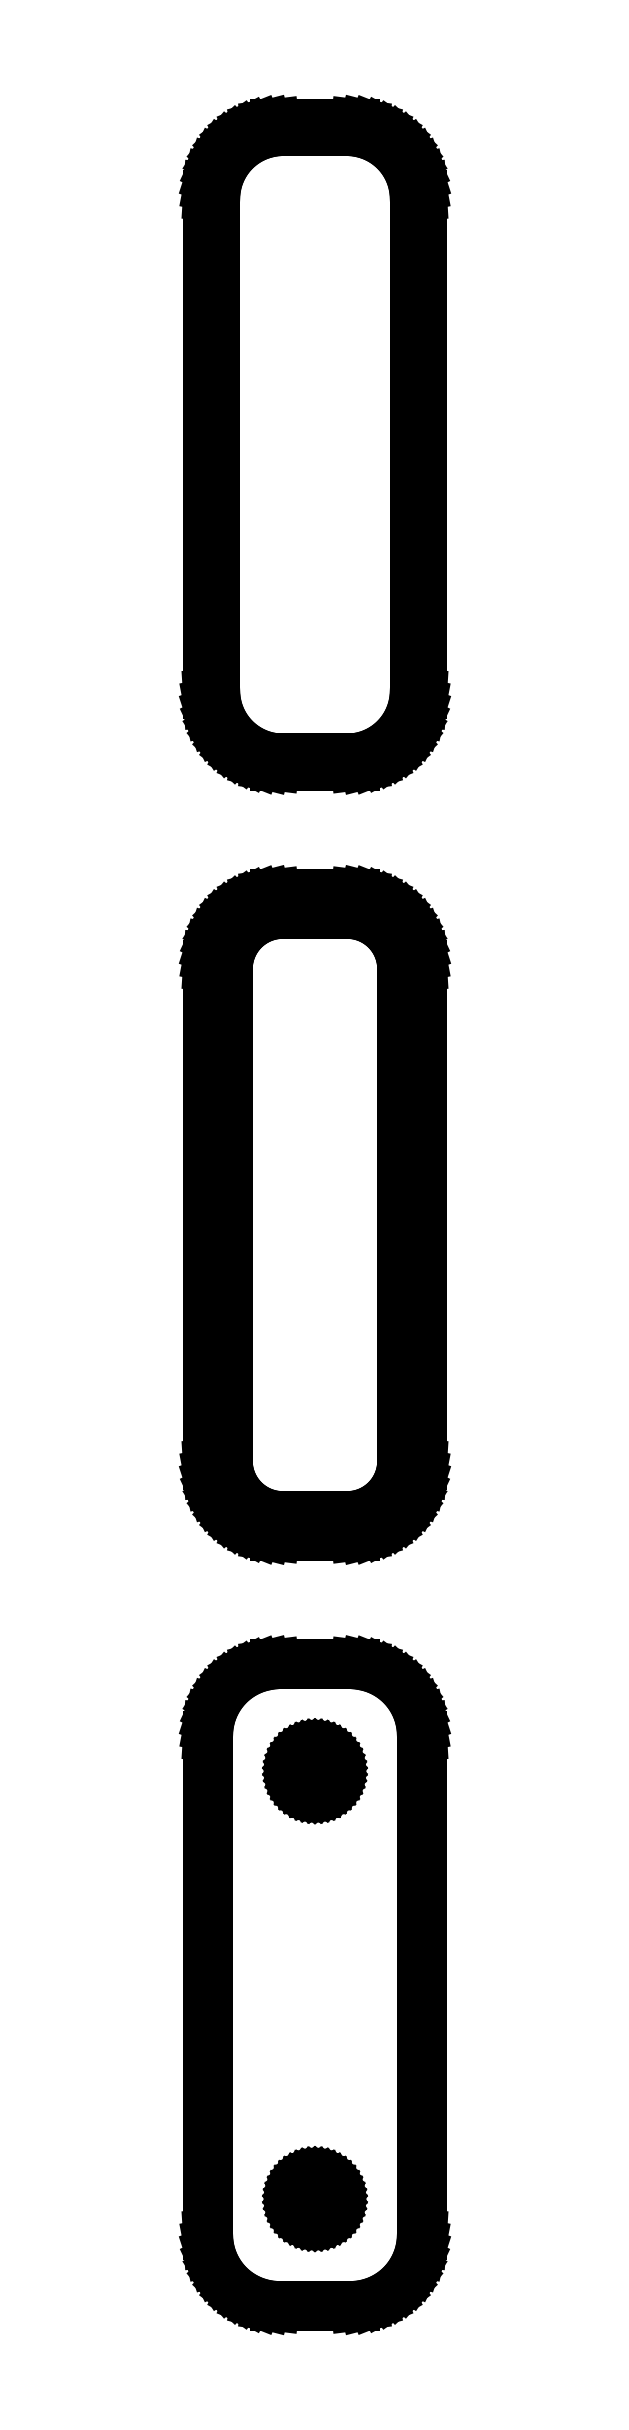
<metadata>
{"format":"dxf","ext":"dxf","renderer":"ezdxf+matplotlib","layout":"modelspace","background":"white","min_lineweight":24,"dpi":150}
</metadata>
<code>
0
SECTION
2
ENTITIES
0
LINE
8
0
10
3.437
20
193.6
11
4.045
21
193.7
0
LINE
8
0
10
4.045
20
193.7
11
4.629
21
194
0
LINE
8
0
10
4.629
20
194
11
5.179
21
194.3
0
LINE
8
0
10
5.179
20
194.3
11
5.687
21
194.6
0
LINE
8
0
10
5.687
20
194.6
11
6.145
21
195.1
0
LINE
8
0
10
6.145
20
195.1
11
6.545
21
195.6
0
LINE
8
0
10
6.545
20
195.6
11
6.882
21
196.1
0
LINE
8
0
10
6.882
20
196.1
11
7.149
21
196.7
0
LINE
8
0
10
7.149
20
196.7
11
7.343
21
197.3
0
LINE
8
0
10
7.343
20
197.3
11
7.461
21
197.9
0
LINE
8
0
10
7.461
20
197.9
11
7.5
21
198.5
0
LINE
8
0
10
7.5
20
198.5
11
7.5
21
233.5
0
LINE
8
0
10
7.5
20
233.5
11
7.461
21
234.1
0
LINE
8
0
10
7.461
20
234.1
11
7.343
21
234.7
0
LINE
8
0
10
7.343
20
234.7
11
7.149
21
235.3
0
LINE
8
0
10
7.149
20
235.3
11
6.882
21
235.9
0
LINE
8
0
10
6.882
20
235.9
11
6.545
21
236.4
0
LINE
8
0
10
6.545
20
236.4
11
6.145
21
236.9
0
LINE
8
0
10
6.145
20
236.9
11
5.687
21
237.4
0
LINE
8
0
10
5.687
20
237.4
11
5.179
21
237.7
0
LINE
8
0
10
5.179
20
237.7
11
4.629
21
238
0
LINE
8
0
10
4.629
20
238
11
4.045
21
238.3
0
LINE
8
0
10
4.045
20
238.3
11
3.437
21
238.4
0
LINE
8
0
10
3.437
20
238.4
11
2.814
21
238.5
0
LINE
8
0
10
2.814
20
238.5
11
-2.814
21
238.5
0
LINE
8
0
10
-2.814
20
238.5
11
-3.437
21
238.4
0
LINE
8
0
10
-3.437
20
238.4
11
-4.045
21
238.3
0
LINE
8
0
10
-4.045
20
238.3
11
-4.629
21
238
0
LINE
8
0
10
-4.629
20
238
11
-5.179
21
237.7
0
LINE
8
0
10
-5.179
20
237.7
11
-5.687
21
237.4
0
LINE
8
0
10
-5.687
20
237.4
11
-6.145
21
236.9
0
LINE
8
0
10
-6.145
20
236.9
11
-6.545
21
236.4
0
LINE
8
0
10
-6.545
20
236.4
11
-6.882
21
235.9
0
LINE
8
0
10
-6.882
20
235.9
11
-7.149
21
235.3
0
LINE
8
0
10
-7.149
20
235.3
11
-7.343
21
234.7
0
LINE
8
0
10
-7.343
20
234.7
11
-7.461
21
234.1
0
LINE
8
0
10
-7.461
20
234.1
11
-7.5
21
233.5
0
LINE
8
0
10
-7.5
20
233.5
11
-7.5
21
198.5
0
LINE
8
0
10
-7.5
20
198.5
11
-7.461
21
197.9
0
LINE
8
0
10
-7.461
20
197.9
11
-7.343
21
197.3
0
LINE
8
0
10
-7.343
20
197.3
11
-7.149
21
196.7
0
LINE
8
0
10
-7.149
20
196.7
11
-6.882
21
196.1
0
LINE
8
0
10
-6.882
20
196.1
11
-6.545
21
195.6
0
LINE
8
0
10
-6.545
20
195.6
11
-6.145
21
195.1
0
LINE
8
0
10
-6.145
20
195.1
11
-5.687
21
194.6
0
LINE
8
0
10
-5.687
20
194.6
11
-5.179
21
194.3
0
LINE
8
0
10
-5.179
20
194.3
11
-4.629
21
194
0
LINE
8
0
10
-4.629
20
194
11
-4.045
21
193.7
0
LINE
8
0
10
-4.045
20
193.7
11
-3.437
21
193.6
0
LINE
8
0
10
-3.437
20
193.6
11
-2.814
21
193.5
0
LINE
8
0
10
-2.814
20
193.5
11
2.814
21
193.5
0
LINE
8
0
10
2.814
20
193.5
11
3.437
21
193.6
0
LINE
8
0
10
-2.548
20
194
11
-3.14
21
194.1
0
LINE
8
0
10
-3.14
20
194.1
11
-3.718
21
194.2
0
LINE
8
0
10
-3.718
20
194.2
11
-4.272
21
194.5
0
LINE
8
0
10
-4.272
20
194.5
11
-4.795
21
194.7
0
LINE
8
0
10
-4.795
20
194.7
11
-5.278
21
195.1
0
LINE
8
0
10
-5.278
20
195.1
11
-5.713
21
195.5
0
LINE
8
0
10
-5.713
20
195.5
11
-6.093
21
196
0
LINE
8
0
10
-6.093
20
196
11
-6.412
21
196.5
0
LINE
8
0
10
-6.412
20
196.5
11
-6.666
21
197
0
LINE
8
0
10
-6.666
20
197
11
-6.851
21
197.6
0
LINE
8
0
10
-6.851
20
197.6
11
-6.963
21
198.2
0
LINE
8
0
10
-6.963
20
198.2
11
-7
21
198.8
0
LINE
8
0
10
-7
20
198.8
11
-7
21
233.2
0
LINE
8
0
10
-7
20
233.2
11
-6.963
21
233.8
0
LINE
8
0
10
-6.963
20
233.8
11
-6.851
21
234.4
0
LINE
8
0
10
-6.851
20
234.4
11
-6.666
21
235
0
LINE
8
0
10
-6.666
20
235
11
-6.412
21
235.5
0
LINE
8
0
10
-6.412
20
235.5
11
-6.093
21
236
0
LINE
8
0
10
-6.093
20
236
11
-5.713
21
236.5
0
LINE
8
0
10
-5.713
20
236.5
11
-5.278
21
236.9
0
LINE
8
0
10
-5.278
20
236.9
11
-4.795
21
237.3
0
LINE
8
0
10
-4.795
20
237.3
11
-4.272
21
237.5
0
LINE
8
0
10
-4.272
20
237.5
11
-3.718
21
237.8
0
LINE
8
0
10
-3.718
20
237.8
11
-3.14
21
237.9
0
LINE
8
0
10
-3.14
20
237.9
11
-2.548
21
238
0
LINE
8
0
10
-2.548
20
238
11
2.548
21
238
0
LINE
8
0
10
2.548
20
238
11
3.14
21
237.9
0
LINE
8
0
10
3.14
20
237.9
11
3.718
21
237.8
0
LINE
8
0
10
3.718
20
237.8
11
4.272
21
237.5
0
LINE
8
0
10
4.272
20
237.5
11
4.795
21
237.3
0
LINE
8
0
10
4.795
20
237.3
11
5.278
21
236.9
0
LINE
8
0
10
5.278
20
236.9
11
5.713
21
236.5
0
LINE
8
0
10
5.713
20
236.5
11
6.093
21
236
0
LINE
8
0
10
6.093
20
236
11
6.412
21
235.5
0
LINE
8
0
10
6.412
20
235.5
11
6.666
21
235
0
LINE
8
0
10
6.666
20
235
11
6.851
21
234.4
0
LINE
8
0
10
6.851
20
234.4
11
6.963
21
233.8
0
LINE
8
0
10
6.963
20
233.8
11
7
21
233.2
0
LINE
8
0
10
7
20
233.2
11
7
21
198.8
0
LINE
8
0
10
7
20
198.8
11
6.963
21
198.2
0
LINE
8
0
10
6.963
20
198.2
11
6.851
21
197.6
0
LINE
8
0
10
6.851
20
197.6
11
6.666
21
197
0
LINE
8
0
10
6.666
20
197
11
6.412
21
196.5
0
LINE
8
0
10
6.412
20
196.5
11
6.093
21
196
0
LINE
8
0
10
6.093
20
196
11
5.713
21
195.5
0
LINE
8
0
10
5.713
20
195.5
11
5.278
21
195.1
0
LINE
8
0
10
5.278
20
195.1
11
4.795
21
194.7
0
LINE
8
0
10
4.795
20
194.7
11
4.272
21
194.5
0
LINE
8
0
10
4.272
20
194.5
11
3.718
21
194.2
0
LINE
8
0
10
3.718
20
194.2
11
3.14
21
194.1
0
LINE
8
0
10
3.14
20
194.1
11
2.548
21
194
0
LINE
8
0
10
2.548
20
194
11
-2.548
21
194
0
LINE
8
0
10
3.437
20
139.6
11
4.045
21
139.7
0
LINE
8
0
10
4.045
20
139.7
11
4.629
21
140
0
LINE
8
0
10
4.629
20
140
11
5.179
21
140.3
0
LINE
8
0
10
5.179
20
140.3
11
5.687
21
140.6
0
LINE
8
0
10
5.687
20
140.6
11
6.145
21
141.1
0
LINE
8
0
10
6.145
20
141.1
11
6.545
21
141.6
0
LINE
8
0
10
6.545
20
141.6
11
6.882
21
142.1
0
LINE
8
0
10
6.882
20
142.1
11
7.149
21
142.7
0
LINE
8
0
10
7.149
20
142.7
11
7.343
21
143.3
0
LINE
8
0
10
7.343
20
143.3
11
7.461
21
143.9
0
LINE
8
0
10
7.461
20
143.9
11
7.5
21
144.5
0
LINE
8
0
10
7.5
20
144.5
11
7.5
21
179.5
0
LINE
8
0
10
7.5
20
179.5
11
7.461
21
180.1
0
LINE
8
0
10
7.461
20
180.1
11
7.343
21
180.7
0
LINE
8
0
10
7.343
20
180.7
11
7.149
21
181.3
0
LINE
8
0
10
7.149
20
181.3
11
6.882
21
181.9
0
LINE
8
0
10
6.882
20
181.9
11
6.545
21
182.4
0
LINE
8
0
10
6.545
20
182.4
11
6.145
21
182.9
0
LINE
8
0
10
6.145
20
182.9
11
5.687
21
183.4
0
LINE
8
0
10
5.687
20
183.4
11
5.179
21
183.7
0
LINE
8
0
10
5.179
20
183.7
11
4.629
21
184
0
LINE
8
0
10
4.629
20
184
11
4.045
21
184.3
0
LINE
8
0
10
4.045
20
184.3
11
3.437
21
184.4
0
LINE
8
0
10
3.437
20
184.4
11
2.814
21
184.5
0
LINE
8
0
10
2.814
20
184.5
11
-2.814
21
184.5
0
LINE
8
0
10
-2.814
20
184.5
11
-3.437
21
184.4
0
LINE
8
0
10
-3.437
20
184.4
11
-4.045
21
184.3
0
LINE
8
0
10
-4.045
20
184.3
11
-4.629
21
184
0
LINE
8
0
10
-4.629
20
184
11
-5.179
21
183.7
0
LINE
8
0
10
-5.179
20
183.7
11
-5.687
21
183.4
0
LINE
8
0
10
-5.687
20
183.4
11
-6.145
21
182.9
0
LINE
8
0
10
-6.145
20
182.9
11
-6.545
21
182.4
0
LINE
8
0
10
-6.545
20
182.4
11
-6.882
21
181.9
0
LINE
8
0
10
-6.882
20
181.9
11
-7.149
21
181.3
0
LINE
8
0
10
-7.149
20
181.3
11
-7.343
21
180.7
0
LINE
8
0
10
-7.343
20
180.7
11
-7.461
21
180.1
0
LINE
8
0
10
-7.461
20
180.1
11
-7.5
21
179.5
0
LINE
8
0
10
-7.5
20
179.5
11
-7.5
21
144.5
0
LINE
8
0
10
-7.5
20
144.5
11
-7.461
21
143.9
0
LINE
8
0
10
-7.461
20
143.9
11
-7.343
21
143.3
0
LINE
8
0
10
-7.343
20
143.3
11
-7.149
21
142.7
0
LINE
8
0
10
-7.149
20
142.7
11
-6.882
21
142.1
0
LINE
8
0
10
-6.882
20
142.1
11
-6.545
21
141.6
0
LINE
8
0
10
-6.545
20
141.6
11
-6.145
21
141.1
0
LINE
8
0
10
-6.145
20
141.1
11
-5.687
21
140.6
0
LINE
8
0
10
-5.687
20
140.6
11
-5.179
21
140.3
0
LINE
8
0
10
-5.179
20
140.3
11
-4.629
21
140
0
LINE
8
0
10
-4.629
20
140
11
-4.045
21
139.7
0
LINE
8
0
10
-4.045
20
139.7
11
-3.437
21
139.6
0
LINE
8
0
10
-3.437
20
139.6
11
-2.814
21
139.5
0
LINE
8
0
10
-2.814
20
139.5
11
2.814
21
139.5
0
LINE
8
0
10
2.814
20
139.5
11
3.437
21
139.6
0
LINE
8
0
10
-2.493
20
140.9
11
-2.975
21
140.9
0
LINE
8
0
10
-2.975
20
140.9
11
-3.446
21
141.1
0
LINE
8
0
10
-3.446
20
141.1
11
-3.898
21
141.2
0
LINE
8
0
10
-3.898
20
141.2
11
-4.323
21
141.5
0
LINE
8
0
10
-4.323
20
141.5
11
-4.716
21
141.8
0
LINE
8
0
10
-4.716
20
141.8
11
-5.071
21
142.1
0
LINE
8
0
10
-5.071
20
142.1
11
-5.38
21
142.5
0
LINE
8
0
10
-5.38
20
142.5
11
-5.641
21
142.9
0
LINE
8
0
10
-5.641
20
142.9
11
-5.848
21
143.3
0
LINE
8
0
10
-5.848
20
143.3
11
-5.998
21
143.8
0
LINE
8
0
10
-5.998
20
143.8
11
-6.089
21
144.3
0
LINE
8
0
10
-6.089
20
144.3
11
-6.119
21
144.8
0
LINE
8
0
10
-6.119
20
144.8
11
-6.119
21
179.2
0
LINE
8
0
10
-6.119
20
179.2
11
-6.089
21
179.7
0
LINE
8
0
10
-6.089
20
179.7
11
-5.998
21
180.2
0
LINE
8
0
10
-5.998
20
180.2
11
-5.848
21
180.7
0
LINE
8
0
10
-5.848
20
180.7
11
-5.641
21
181.1
0
LINE
8
0
10
-5.641
20
181.1
11
-5.38
21
181.5
0
LINE
8
0
10
-5.38
20
181.5
11
-5.071
21
181.9
0
LINE
8
0
10
-5.071
20
181.9
11
-4.716
21
182.2
0
LINE
8
0
10
-4.716
20
182.2
11
-4.323
21
182.5
0
LINE
8
0
10
-4.323
20
182.5
11
-3.898
21
182.8
0
LINE
8
0
10
-3.898
20
182.8
11
-3.446
21
182.9
0
LINE
8
0
10
-3.446
20
182.9
11
-2.975
21
183.1
0
LINE
8
0
10
-2.975
20
183.1
11
-2.493
21
183.1
0
LINE
8
0
10
-2.493
20
183.1
11
2.493
21
183.1
0
LINE
8
0
10
2.493
20
183.1
11
2.975
21
183.1
0
LINE
8
0
10
2.975
20
183.1
11
3.446
21
182.9
0
LINE
8
0
10
3.446
20
182.9
11
3.898
21
182.8
0
LINE
8
0
10
3.898
20
182.8
11
4.323
21
182.5
0
LINE
8
0
10
4.323
20
182.5
11
4.716
21
182.2
0
LINE
8
0
10
4.716
20
182.2
11
5.071
21
181.9
0
LINE
8
0
10
5.071
20
181.9
11
5.38
21
181.5
0
LINE
8
0
10
5.38
20
181.5
11
5.641
21
181.1
0
LINE
8
0
10
5.641
20
181.1
11
5.848
21
180.7
0
LINE
8
0
10
5.848
20
180.7
11
5.998
21
180.2
0
LINE
8
0
10
5.998
20
180.2
11
6.089
21
179.7
0
LINE
8
0
10
6.089
20
179.7
11
6.119
21
179.2
0
LINE
8
0
10
6.119
20
179.2
11
6.119
21
144.8
0
LINE
8
0
10
6.119
20
144.8
11
6.089
21
144.3
0
LINE
8
0
10
6.089
20
144.3
11
5.998
21
143.8
0
LINE
8
0
10
5.998
20
143.8
11
5.848
21
143.3
0
LINE
8
0
10
5.848
20
143.3
11
5.641
21
142.9
0
LINE
8
0
10
5.641
20
142.9
11
5.38
21
142.5
0
LINE
8
0
10
5.38
20
142.5
11
5.071
21
142.1
0
LINE
8
0
10
5.071
20
142.1
11
4.716
21
141.8
0
LINE
8
0
10
4.716
20
141.8
11
4.323
21
141.5
0
LINE
8
0
10
4.323
20
141.5
11
3.898
21
141.2
0
LINE
8
0
10
3.898
20
141.2
11
3.446
21
141.1
0
LINE
8
0
10
3.446
20
141.1
11
2.975
21
140.9
0
LINE
8
0
10
2.975
20
140.9
11
2.493
21
140.9
0
LINE
8
0
10
2.493
20
140.9
11
-2.493
21
140.9
0
LINE
8
0
10
3.437
20
85.59
11
4.045
21
85.74
0
LINE
8
0
10
4.045
20
85.74
11
4.629
21
85.98
0
LINE
8
0
10
4.629
20
85.98
11
5.179
21
86.28
0
LINE
8
0
10
5.179
20
86.28
11
5.687
21
86.65
0
LINE
8
0
10
5.687
20
86.65
11
6.145
21
87.08
0
LINE
8
0
10
6.145
20
87.08
11
6.545
21
87.56
0
LINE
8
0
10
6.545
20
87.56
11
6.882
21
88.09
0
LINE
8
0
10
6.882
20
88.09
11
7.149
21
88.66
0
LINE
8
0
10
7.149
20
88.66
11
7.343
21
89.26
0
LINE
8
0
10
7.343
20
89.26
11
7.461
21
89.87
0
LINE
8
0
10
7.461
20
89.87
11
7.5
21
90.5
0
LINE
8
0
10
7.5
20
90.5
11
7.5
21
125.5
0
LINE
8
0
10
7.5
20
125.5
11
7.461
21
126.1
0
LINE
8
0
10
7.461
20
126.1
11
7.343
21
126.7
0
LINE
8
0
10
7.343
20
126.7
11
7.149
21
127.3
0
LINE
8
0
10
7.149
20
127.3
11
6.882
21
127.9
0
LINE
8
0
10
6.882
20
127.9
11
6.545
21
128.4
0
LINE
8
0
10
6.545
20
128.4
11
6.145
21
128.9
0
LINE
8
0
10
6.145
20
128.9
11
5.687
21
129.4
0
LINE
8
0
10
5.687
20
129.4
11
5.179
21
129.7
0
LINE
8
0
10
5.179
20
129.7
11
4.629
21
130
0
LINE
8
0
10
4.629
20
130
11
4.045
21
130.3
0
LINE
8
0
10
4.045
20
130.3
11
3.437
21
130.4
0
LINE
8
0
10
3.437
20
130.4
11
2.814
21
130.5
0
LINE
8
0
10
2.814
20
130.5
11
-2.814
21
130.5
0
LINE
8
0
10
-2.814
20
130.5
11
-3.437
21
130.4
0
LINE
8
0
10
-3.437
20
130.4
11
-4.045
21
130.3
0
LINE
8
0
10
-4.045
20
130.3
11
-4.629
21
130
0
LINE
8
0
10
-4.629
20
130
11
-5.179
21
129.7
0
LINE
8
0
10
-5.179
20
129.7
11
-5.687
21
129.4
0
LINE
8
0
10
-5.687
20
129.4
11
-6.145
21
128.9
0
LINE
8
0
10
-6.145
20
128.9
11
-6.545
21
128.4
0
LINE
8
0
10
-6.545
20
128.4
11
-6.882
21
127.9
0
LINE
8
0
10
-6.882
20
127.9
11
-7.149
21
127.3
0
LINE
8
0
10
-7.149
20
127.3
11
-7.343
21
126.7
0
LINE
8
0
10
-7.343
20
126.7
11
-7.461
21
126.1
0
LINE
8
0
10
-7.461
20
126.1
11
-7.5
21
125.5
0
LINE
8
0
10
-7.5
20
125.5
11
-7.5
21
90.5
0
LINE
8
0
10
-7.5
20
90.5
11
-7.461
21
89.87
0
LINE
8
0
10
-7.461
20
89.87
11
-7.343
21
89.26
0
LINE
8
0
10
-7.343
20
89.26
11
-7.149
21
88.66
0
LINE
8
0
10
-7.149
20
88.66
11
-6.882
21
88.09
0
LINE
8
0
10
-6.882
20
88.09
11
-6.545
21
87.56
0
LINE
8
0
10
-6.545
20
87.56
11
-6.145
21
87.08
0
LINE
8
0
10
-6.145
20
87.08
11
-5.687
21
86.65
0
LINE
8
0
10
-5.687
20
86.65
11
-5.179
21
86.28
0
LINE
8
0
10
-5.179
20
86.28
11
-4.629
21
85.98
0
LINE
8
0
10
-4.629
20
85.98
11
-4.045
21
85.74
0
LINE
8
0
10
-4.045
20
85.74
11
-3.437
21
85.59
0
LINE
8
0
10
-3.437
20
85.59
11
-2.814
21
85.51
0
LINE
8
0
10
-2.814
20
85.51
11
2.814
21
85.51
0
LINE
8
0
10
2.814
20
85.51
11
3.437
21
85.59
0
LINE
8
0
10
-0.09418
20
121.5
11
-0.2811
21
121.5
0
LINE
8
0
10
-0.2811
20
121.5
11
-0.4635
21
121.6
0
LINE
8
0
10
-0.4635
20
121.6
11
-0.6387
21
121.6
0
LINE
8
0
10
-0.6387
20
121.6
11
-0.8037
21
121.7
0
LINE
8
0
10
-0.8037
20
121.7
11
-0.9561
21
121.8
0
LINE
8
0
10
-0.9561
20
121.8
11
-1.093
21
122
0
LINE
8
0
10
-1.093
20
122
11
-1.214
21
122.1
0
LINE
8
0
10
-1.214
20
122.1
11
-1.314
21
122.3
0
LINE
8
0
10
-1.314
20
122.3
11
-1.395
21
122.4
0
LINE
8
0
10
-1.395
20
122.4
11
-1.453
21
122.6
0
LINE
8
0
10
-1.453
20
122.6
11
-1.488
21
122.8
0
LINE
8
0
10
-1.488
20
122.8
11
-1.5
21
123
0
LINE
8
0
10
-1.5
20
123
11
-1.488
21
123.2
0
LINE
8
0
10
-1.488
20
123.2
11
-1.453
21
123.4
0
LINE
8
0
10
-1.453
20
123.4
11
-1.395
21
123.6
0
LINE
8
0
10
-1.395
20
123.6
11
-1.314
21
123.7
0
LINE
8
0
10
-1.314
20
123.7
11
-1.214
21
123.9
0
LINE
8
0
10
-1.214
20
123.9
11
-1.093
21
124
0
LINE
8
0
10
-1.093
20
124
11
-0.9561
21
124.2
0
LINE
8
0
10
-0.9561
20
124.2
11
-0.8037
21
124.3
0
LINE
8
0
10
-0.8037
20
124.3
11
-0.6387
21
124.4
0
LINE
8
0
10
-0.6387
20
124.4
11
-0.4635
21
124.4
0
LINE
8
0
10
-0.4635
20
124.4
11
-0.2811
21
124.5
0
LINE
8
0
10
-0.2811
20
124.5
11
-0.09418
21
124.5
0
LINE
8
0
10
-0.09418
20
124.5
11
0.09418
21
124.5
0
LINE
8
0
10
0.09418
20
124.5
11
0.2811
21
124.5
0
LINE
8
0
10
0.2811
20
124.5
11
0.4635
21
124.4
0
LINE
8
0
10
0.4635
20
124.4
11
0.6387
21
124.4
0
LINE
8
0
10
0.6387
20
124.4
11
0.8037
21
124.3
0
LINE
8
0
10
0.8037
20
124.3
11
0.9561
21
124.2
0
LINE
8
0
10
0.9561
20
124.2
11
1.093
21
124
0
LINE
8
0
10
1.093
20
124
11
1.214
21
123.9
0
LINE
8
0
10
1.214
20
123.9
11
1.314
21
123.7
0
LINE
8
0
10
1.314
20
123.7
11
1.395
21
123.6
0
LINE
8
0
10
1.395
20
123.6
11
1.453
21
123.4
0
LINE
8
0
10
1.453
20
123.4
11
1.488
21
123.2
0
LINE
8
0
10
1.488
20
123.2
11
1.5
21
123
0
LINE
8
0
10
1.5
20
123
11
1.488
21
122.8
0
LINE
8
0
10
1.488
20
122.8
11
1.453
21
122.6
0
LINE
8
0
10
1.453
20
122.6
11
1.395
21
122.4
0
LINE
8
0
10
1.395
20
122.4
11
1.314
21
122.3
0
LINE
8
0
10
1.314
20
122.3
11
1.214
21
122.1
0
LINE
8
0
10
1.214
20
122.1
11
1.093
21
122
0
LINE
8
0
10
1.093
20
122
11
0.9561
21
121.8
0
LINE
8
0
10
0.9561
20
121.8
11
0.8037
21
121.7
0
LINE
8
0
10
0.8037
20
121.7
11
0.6387
21
121.6
0
LINE
8
0
10
0.6387
20
121.6
11
0.4635
21
121.6
0
LINE
8
0
10
0.4635
20
121.6
11
0.2811
21
121.5
0
LINE
8
0
10
0.2811
20
121.5
11
0.09418
21
121.5
0
LINE
8
0
10
0.09418
20
121.5
11
-0.09418
21
121.5
0
LINE
8
0
10
-0.09418
20
91.5
11
-0.2811
21
91.53
0
LINE
8
0
10
-0.2811
20
91.53
11
-0.4635
21
91.57
0
LINE
8
0
10
-0.4635
20
91.57
11
-0.6387
21
91.64
0
LINE
8
0
10
-0.6387
20
91.64
11
-0.8037
21
91.73
0
LINE
8
0
10
-0.8037
20
91.73
11
-0.9561
21
91.84
0
LINE
8
0
10
-0.9561
20
91.84
11
-1.093
21
91.97
0
LINE
8
0
10
-1.093
20
91.97
11
-1.214
21
92.12
0
LINE
8
0
10
-1.214
20
92.12
11
-1.314
21
92.28
0
LINE
8
0
10
-1.314
20
92.28
11
-1.395
21
92.45
0
LINE
8
0
10
-1.395
20
92.45
11
-1.453
21
92.63
0
LINE
8
0
10
-1.453
20
92.63
11
-1.488
21
92.81
0
LINE
8
0
10
-1.488
20
92.81
11
-1.5
21
93
0
LINE
8
0
10
-1.5
20
93
11
-1.488
21
93.19
0
LINE
8
0
10
-1.488
20
93.19
11
-1.453
21
93.37
0
LINE
8
0
10
-1.453
20
93.37
11
-1.395
21
93.55
0
LINE
8
0
10
-1.395
20
93.55
11
-1.314
21
93.72
0
LINE
8
0
10
-1.314
20
93.72
11
-1.214
21
93.88
0
LINE
8
0
10
-1.214
20
93.88
11
-1.093
21
94.03
0
LINE
8
0
10
-1.093
20
94.03
11
-0.9561
21
94.16
0
LINE
8
0
10
-0.9561
20
94.16
11
-0.8037
21
94.27
0
LINE
8
0
10
-0.8037
20
94.27
11
-0.6387
21
94.36
0
LINE
8
0
10
-0.6387
20
94.36
11
-0.4635
21
94.43
0
LINE
8
0
10
-0.4635
20
94.43
11
-0.2811
21
94.47
0
LINE
8
0
10
-0.2811
20
94.47
11
-0.09418
21
94.5
0
LINE
8
0
10
-0.09418
20
94.5
11
0.09418
21
94.5
0
LINE
8
0
10
0.09418
20
94.5
11
0.2811
21
94.47
0
LINE
8
0
10
0.2811
20
94.47
11
0.4635
21
94.43
0
LINE
8
0
10
0.4635
20
94.43
11
0.6387
21
94.36
0
LINE
8
0
10
0.6387
20
94.36
11
0.8037
21
94.27
0
LINE
8
0
10
0.8037
20
94.27
11
0.9561
21
94.16
0
LINE
8
0
10
0.9561
20
94.16
11
1.093
21
94.03
0
LINE
8
0
10
1.093
20
94.03
11
1.214
21
93.88
0
LINE
8
0
10
1.214
20
93.88
11
1.314
21
93.72
0
LINE
8
0
10
1.314
20
93.72
11
1.395
21
93.55
0
LINE
8
0
10
1.395
20
93.55
11
1.453
21
93.37
0
LINE
8
0
10
1.453
20
93.37
11
1.488
21
93.19
0
LINE
8
0
10
1.488
20
93.19
11
1.5
21
93
0
LINE
8
0
10
1.5
20
93
11
1.488
21
92.81
0
LINE
8
0
10
1.488
20
92.81
11
1.453
21
92.63
0
LINE
8
0
10
1.453
20
92.63
11
1.395
21
92.45
0
LINE
8
0
10
1.395
20
92.45
11
1.314
21
92.28
0
LINE
8
0
10
1.314
20
92.28
11
1.214
21
92.12
0
LINE
8
0
10
1.214
20
92.12
11
1.093
21
91.97
0
LINE
8
0
10
1.093
20
91.97
11
0.9561
21
91.84
0
LINE
8
0
10
0.9561
20
91.84
11
0.8037
21
91.73
0
LINE
8
0
10
0.8037
20
91.73
11
0.6387
21
91.64
0
LINE
8
0
10
0.6387
20
91.64
11
0.4635
21
91.57
0
LINE
8
0
10
0.4635
20
91.57
11
0.2811
21
91.53
0
LINE
8
0
10
0.2811
20
91.53
11
0.09418
21
91.5
0
LINE
8
0
10
0.09418
20
91.5
11
-0.09418
21
91.5
0
ENDSEC
0
EOF

</code>
